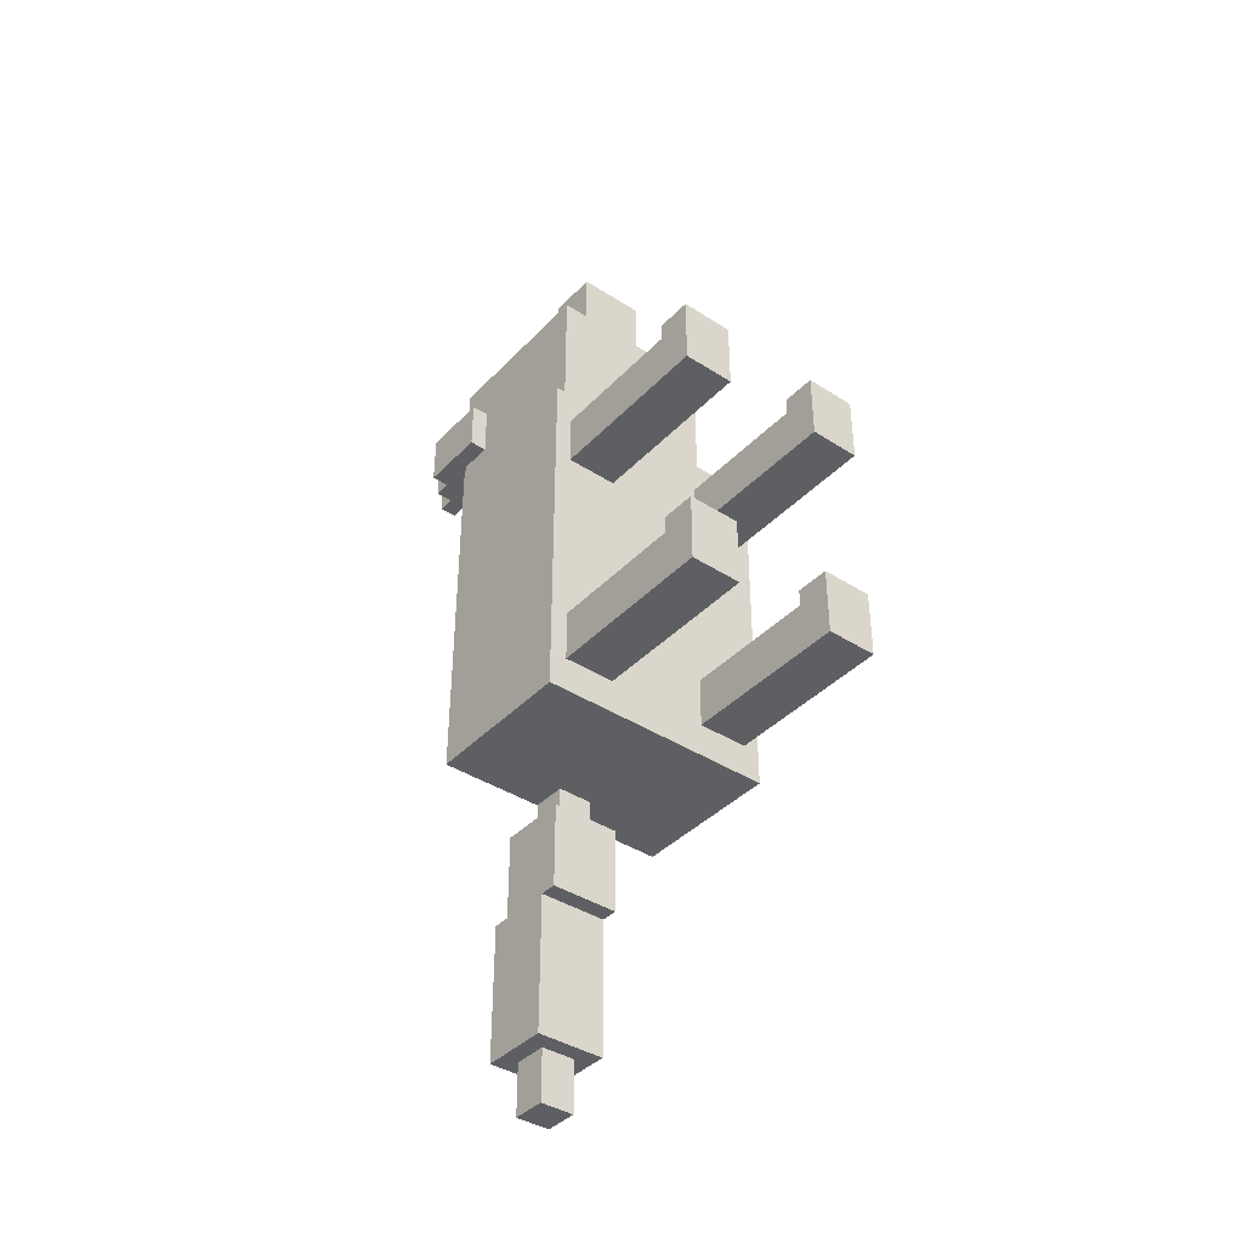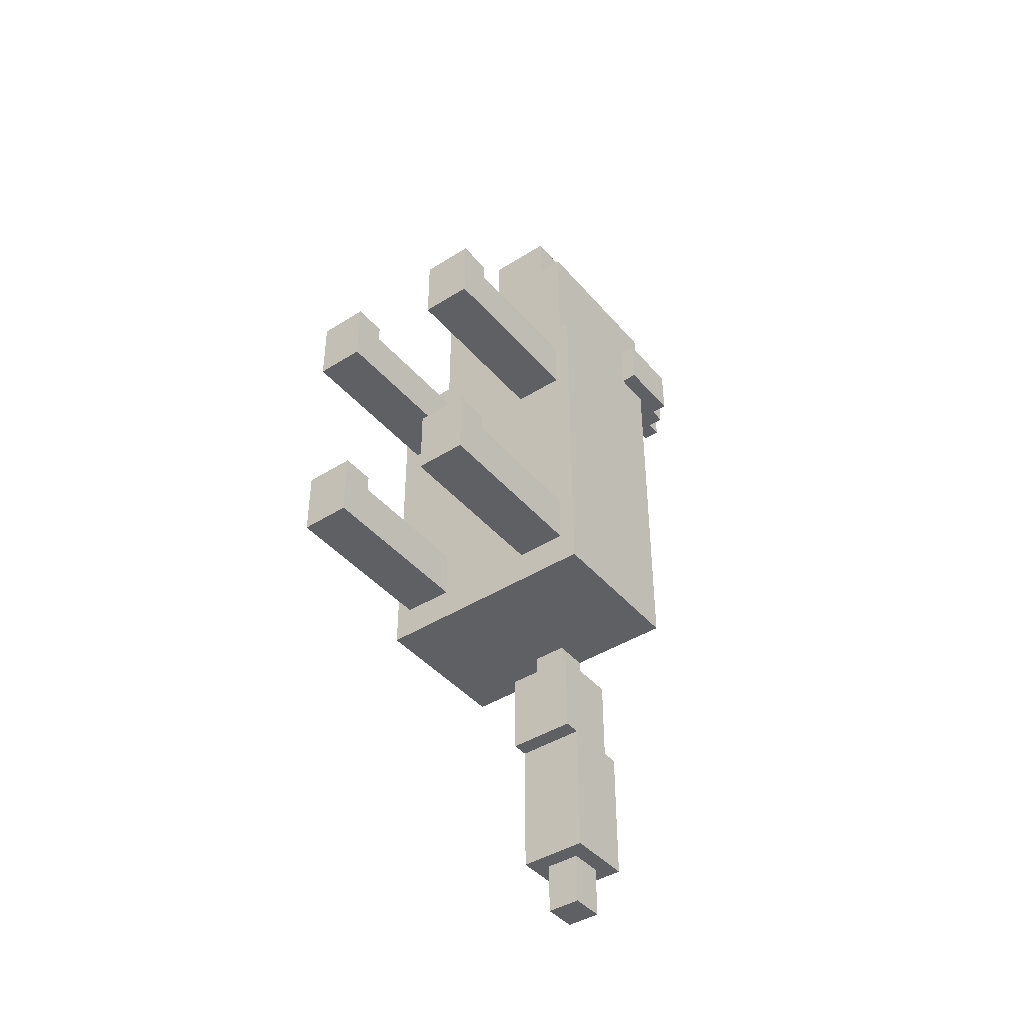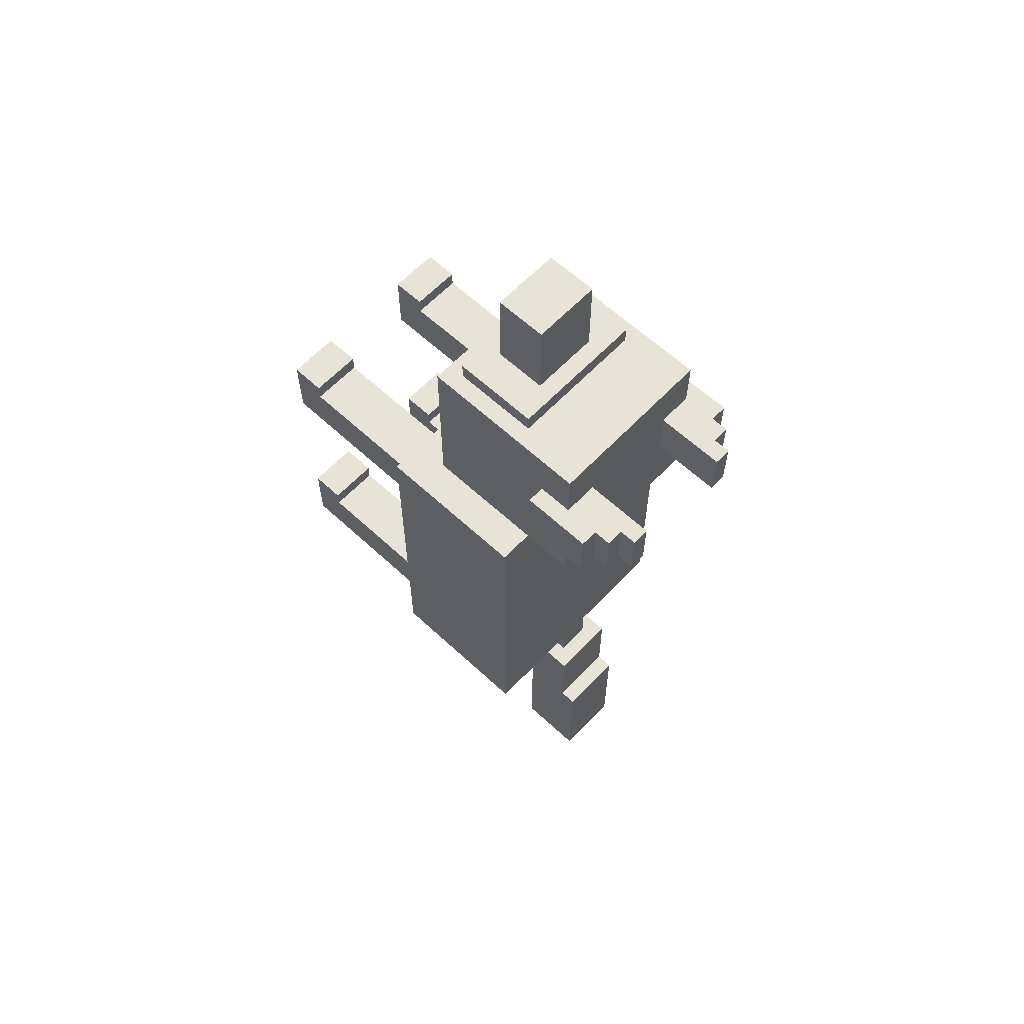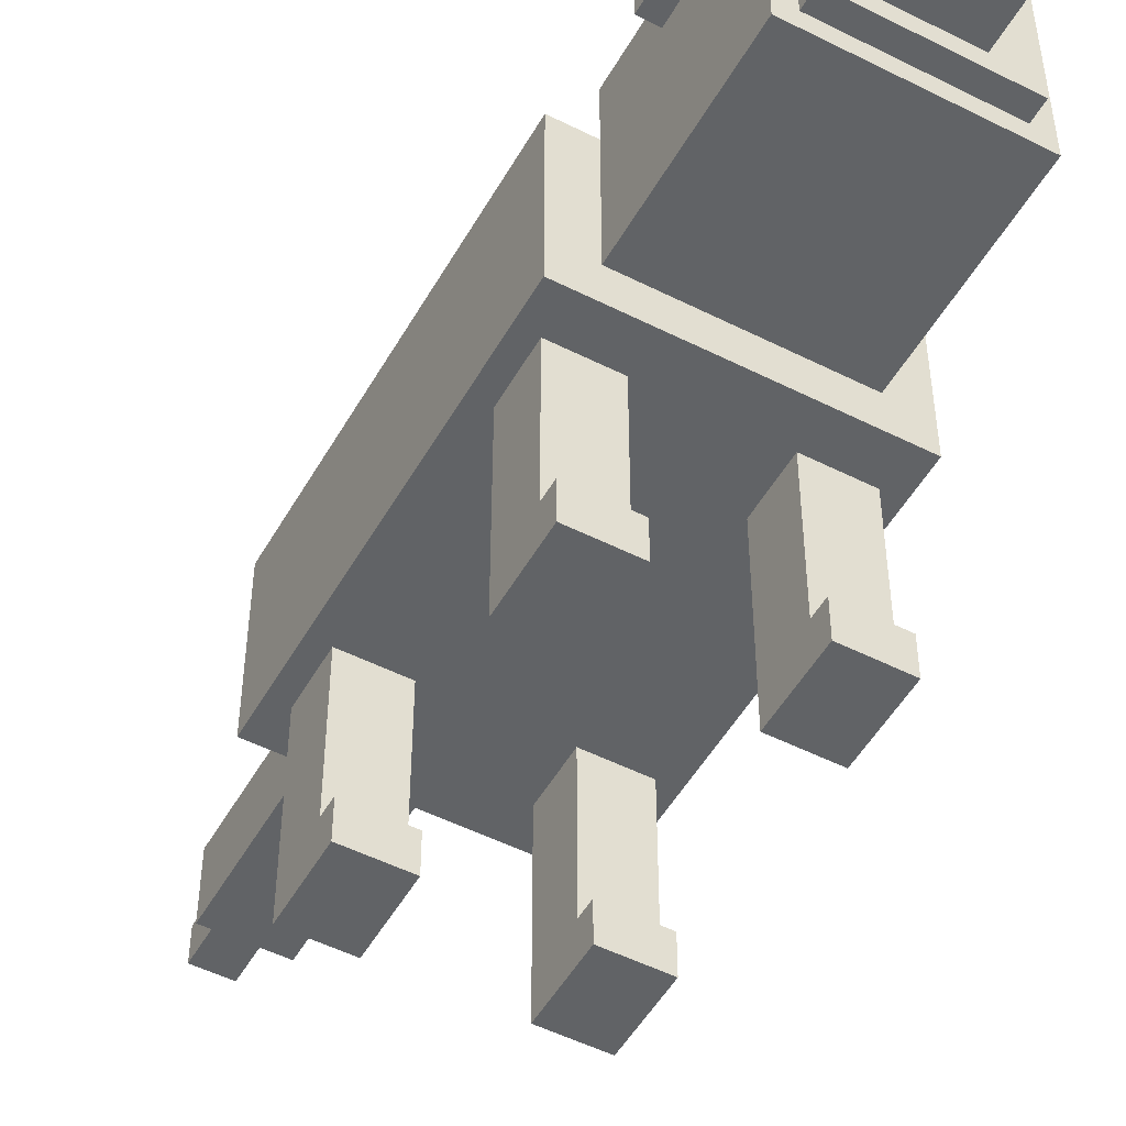
<metadata>
{"format":"obj","ext":"obj","renderer":"f3d","projection":"perspective","resolution":1024,"background":"white","views":[{"elev":-39.7,"azim":-38.6,"up":"+Z"},{"elev":-42.5,"azim":37.0,"up":"+Z"},{"elev":61.8,"azim":133.3,"up":"+Z"},{"elev":-50.8,"azim":-28.9,"up":"+Y"}]}
</metadata>
<code>
g Fox
v -7 10 13
v -7 10 -8
v -7 19 13
v -7 19 -8
v -6 0 12
v -6 0 8
v -6 0 -2
v -6 0 -6
v -6 2 12
v -6 2 11
v -6 2 -2
v -6 2 -3
v -6 6 11
v -6 6 8
v -6 7 -3
v -6 7 -6
v -6 10 11
v -6 10 8
v -6 10 -3
v -6 10 -6
v -6 20 20
v -6 20 17
v -6 24 20
v -6 24 17
v -5 12 23
v -5 12 13
v -5 14 13
v -5 15 23
v -5 15 13
v -5 19 13
v -5 20 20
v -5 20 17
v -5 22 23
v -5 22 20
v -5 22 17
v -5 22 13
v -5 24 20
v -5 24 17
v -5 25 20
v -5 25 17
v -4 13 24
v -4 13 23
v -4 15 24
v -4 15 23
v -4 18 24
v -4 18 23
v -4 25 20
v -4 25 17
v -4 26 20
v -4 26 17
v -2 14 29
v -2 14 24
v -2 15 29
v -2 15 24
v -2 16 -10
v -2 16 -15
v -2 17 29
v -2 17 24
v -2 17 -15
v -2 17 -23
v -2 19 -10
v -2 19 -23
v -2 20 -10
v -2 20 -15
v -2 21 -15
v -2 21 -23
v -1 17 -8
v -1 17 -10
v -1 18 -23
v -1 18 -26
v -1 19 -8
v -1 19 -10
v -1 19 -23
v -1 19 -26
v -1 20 -23
v -1 20 -26
v 3 0 12
v 3 0 8
v 3 0 -2
v 3 0 -6
v 3 2 12
v 3 2 11
v 3 2 -2
v 3 2 -3
v 3 6 11
v 3 6 8
v 3 7 -3
v 3 7 -6
v 3 10 11
v 3 10 8
v 3 10 -3
v 3 10 -6
v 3 22 20
v 3 22 17
v 3 24 20
v 3 24 17
v 3 26 20
v 3 26 17
v -3 0 12
v -3 0 8
v -3 0 -2
v -3 0 -6
v -3 2 12
v -3 2 11
v -3 2 -2
v -3 2 -3
v -3 6 11
v -3 6 8
v -3 7 -3
v -3 7 -6
v -3 10 11
v -3 10 8
v -3 10 -3
v -3 10 -6
v -3 22 20
v -3 22 17
v -3 24 20
v -3 24 17
v -3 26 20
v -3 26 17
v 1 17 -8
v 1 17 -10
v 1 18 -23
v 1 18 -26
v 1 19 -8
v 1 19 -10
v 1 19 -23
v 1 19 -26
v 1 20 -23
v 1 20 -26
v 2 14 29
v 2 14 24
v 2 15 29
v 2 15 24
v 2 16 -10
v 2 16 -15
v 2 17 29
v 2 17 24
v 2 17 -15
v 2 17 -23
v 2 19 -10
v 2 19 -23
v 2 20 -10
v 2 20 -15
v 2 21 -15
v 2 21 -23
v 4 13 24
v 4 13 23
v 4 15 24
v 4 15 23
v 4 18 24
v 4 18 23
v 4 25 20
v 4 25 17
v 4 26 20
v 4 26 17
v 5 12 23
v 5 12 13
v 5 14 13
v 5 15 23
v 5 15 13
v 5 19 13
v 5 20 20
v 5 20 17
v 5 22 23
v 5 22 20
v 5 22 17
v 5 22 13
v 5 24 20
v 5 24 17
v 5 25 20
v 5 25 17
v 6 0 12
v 6 0 8
v 6 0 -2
v 6 0 -6
v 6 2 12
v 6 2 11
v 6 2 -2
v 6 2 -3
v 6 6 11
v 6 6 8
v 6 7 -3
v 6 7 -6
v 6 10 11
v 6 10 8
v 6 10 -3
v 6 10 -6
v 6 20 20
v 6 20 17
v 6 24 20
v 6 24 17
v 7 10 13
v 7 10 -8
v 7 19 13
v 7 19 -8
v -2 14 29
v -2 15 29
v -2 17 29
v -1 15 29
v -1 17 29
v 1 15 29
v 1 17 29
v 2 14 29
v 2 15 29
v 2 17 29
v -4 13 24
v -4 15 24
v -4 18 24
v -2 14 24
v -2 15 24
v -2 17 24
v 2 14 24
v 2 15 24
v 2 17 24
v 4 13 24
v 4 15 24
v 4 18 24
v -5 12 23
v -5 15 23
v -5 22 23
v -4 13 23
v -4 15 23
v -4 18 23
v -3 18 23
v -3 21 23
v -2 19 23
v -2 20 23
v -1 18 23
v -1 19 23
v -1 20 23
v -1 21 23
v 1 18 23
v 1 19 23
v 1 20 23
v 1 21 23
v 2 19 23
v 2 20 23
v 3 18 23
v 3 21 23
v 4 13 23
v 4 15 23
v 4 18 23
v 5 12 23
v 5 15 23
v 5 22 23
v -6 20 20
v -6 24 20
v -5 20 20
v -5 22 20
v -5 24 20
v -5 25 20
v -4 22 20
v -4 24 20
v -4 25 20
v -4 26 20
v -3 22 20
v -3 24 20
v -3 26 20
v 3 22 20
v 3 24 20
v 3 26 20
v 4 22 20
v 4 24 20
v 4 25 20
v 4 26 20
v 5 20 20
v 5 22 20
v 5 24 20
v 5 25 20
v 6 20 20
v 6 24 20
v -7 10 13
v -7 19 13
v -6 10 13
v -6 14 13
v -5 12 13
v -5 14 13
v -5 15 13
v -5 19 13
v 5 12 13
v 5 14 13
v 5 15 13
v 5 19 13
v 6 10 13
v 6 14 13
v 7 10 13
v 7 19 13
v -6 0 12
v -6 2 12
v -3 0 12
v -3 2 12
v 3 0 12
v 3 2 12
v 6 0 12
v 6 2 12
v -6 2 11
v -6 6 11
v -6 10 11
v -3 2 11
v -3 6 11
v -3 10 11
v 3 2 11
v 3 6 11
v 3 10 11
v 6 2 11
v 6 6 11
v 6 10 11
v -6 0 -2
v -6 2 -2
v -3 0 -2
v -3 2 -2
v 3 0 -2
v 3 2 -2
v 6 0 -2
v 6 2 -2
v -6 2 -3
v -6 7 -3
v -6 10 -3
v -5 10 -3
v -3 2 -3
v -3 7 -3
v -3 10 -3
v 3 2 -3
v 3 7 -3
v 3 10 -3
v 5 10 -3
v 6 2 -3
v 6 7 -3
v 6 10 -3
v -2 16 -10
v -2 19 -10
v -2 20 -10
v -1 17 -10
v -1 19 -10
v 1 17 -10
v 1 19 -10
v 2 16 -10
v 2 19 -10
v 2 20 -10
v -2 20 -15
v -2 21 -15
v 2 20 -15
v 2 21 -15
v -6 20 17
v -6 24 17
v -5 20 17
v -5 22 17
v -5 24 17
v -5 25 17
v -4 25 17
v -4 26 17
v -3 22 17
v -3 24 17
v -3 26 17
v 3 22 17
v 3 24 17
v 3 26 17
v 4 25 17
v 4 26 17
v 5 20 17
v 5 22 17
v 5 24 17
v 5 25 17
v 6 20 17
v 6 24 17
v -5 19 13
v -5 22 13
v 5 19 13
v 5 22 13
v -6 0 8
v -6 6 8
v -6 10 8
v -5 10 8
v -3 0 8
v -3 6 8
v -3 10 8
v 3 0 8
v 3 6 8
v 3 10 8
v 5 10 8
v 6 0 8
v 6 6 8
v 6 10 8
v -6 0 -6
v -6 7 -6
v -6 10 -6
v -5 10 -6
v -3 0 -6
v -3 7 -6
v -3 10 -6
v 3 0 -6
v 3 7 -6
v 3 10 -6
v 5 10 -6
v 6 0 -6
v 6 7 -6
v 6 10 -6
v -7 10 -8
v -7 19 -8
v -6 10 -8
v -6 15 -8
v -5 15 -8
v -5 16 -8
v -4 16 -8
v -4 17 -8
v -3 17 -8
v -3 19 -8
v -1 17 -8
v -1 19 -8
v 1 17 -8
v 1 19 -8
v 3 17 -8
v 3 19 -8
v 4 16 -8
v 4 17 -8
v 5 15 -8
v 5 16 -8
v 6 10 -8
v 6 15 -8
v 7 10 -8
v 7 19 -8
v -2 16 -15
v -2 17 -15
v 2 16 -15
v 2 17 -15
v -2 17 -23
v -2 19 -23
v -2 21 -23
v -1 18 -23
v -1 19 -23
v -1 20 -23
v 1 18 -23
v 1 19 -23
v 1 20 -23
v 2 17 -23
v 2 19 -23
v 2 21 -23
v -1 18 -26
v -1 19 -26
v -1 20 -26
v 1 18 -26
v 1 19 -26
v 1 20 -26
v -6 0 12
v -3 0 12
v 3 0 12
v 6 0 12
v -6 0 8
v -3 0 8
v 3 0 8
v 6 0 8
v -6 0 -2
v -3 0 -2
v 3 0 -2
v 6 0 -2
v -6 0 -6
v -3 0 -6
v 3 0 -6
v 6 0 -6
v -7 10 13
v -6 10 13
v 6 10 13
v 7 10 13
v -6 10 11
v -3 10 11
v 3 10 11
v 6 10 11
v -6 10 8
v -5 10 8
v -3 10 8
v 3 10 8
v 5 10 8
v 6 10 8
v -6 10 6
v -5 10 6
v 5 10 6
v 6 10 6
v -6 10 -2
v -5 10 -2
v 5 10 -2
v 6 10 -2
v -6 10 -3
v -5 10 -3
v -3 10 -3
v 3 10 -3
v 5 10 -3
v 6 10 -3
v -6 10 -6
v -5 10 -6
v -3 10 -6
v 3 10 -6
v 5 10 -6
v 6 10 -6
v -6 10 -7
v -5 10 -7
v 5 10 -7
v 6 10 -7
v -7 10 -8
v -6 10 -8
v 6 10 -8
v 7 10 -8
v -5 12 23
v 5 12 23
v -5 12 13
v 5 12 13
v -4 13 24
v 4 13 24
v -4 13 23
v 4 13 23
v -2 14 29
v 2 14 29
v -2 14 24
v 2 14 24
v -2 16 -10
v 2 16 -10
v -2 16 -15
v 2 16 -15
v -1 17 -8
v 1 17 -8
v -1 17 -10
v 1 17 -10
v -2 17 -15
v 2 17 -15
v -2 17 -23
v 2 17 -23
v -1 18 -23
v 1 18 -23
v -1 18 -26
v 1 18 -26
v -6 20 20
v -5 20 20
v 5 20 20
v 6 20 20
v -6 20 17
v -5 20 17
v 5 20 17
v 6 20 17
v -6 2 12
v -3 2 12
v 3 2 12
v 6 2 12
v -6 2 11
v -3 2 11
v 3 2 11
v 6 2 11
v -6 2 -2
v -3 2 -2
v 3 2 -2
v 6 2 -2
v -6 2 -3
v -3 2 -3
v 3 2 -3
v 6 2 -3
v -2 17 29
v -1 17 29
v 1 17 29
v 2 17 29
v -1 17 28
v 1 17 28
v -2 17 24
v 2 17 24
v -4 18 24
v 4 18 24
v -4 18 23
v -3 18 23
v -1 18 23
v 1 18 23
v 3 18 23
v 4 18 23
v -7 19 13
v -5 19 13
v 5 19 13
v 7 19 13
v -3 19 -7
v 3 19 -7
v -7 19 -8
v -3 19 -8
v -1 19 -8
v 1 19 -8
v 3 19 -8
v 7 19 -8
v -1 19 -10
v 1 19 -10
v -2 20 -10
v 2 20 -10
v -2 20 -15
v 2 20 -15
v -1 20 -23
v 1 20 -23
v -1 20 -26
v 1 20 -26
v -2 21 -15
v 2 21 -15
v -2 21 -23
v 2 21 -23
v -5 22 23
v 5 22 23
v -5 22 20
v -4 22 20
v -3 22 20
v 3 22 20
v 4 22 20
v 5 22 20
v -5 22 17
v -3 22 17
v 3 22 17
v 5 22 17
v -5 22 13
v 5 22 13
v -6 24 20
v -5 24 20
v 5 24 20
v 6 24 20
v -6 24 17
v -5 24 17
v 5 24 17
v 6 24 17
v -5 25 20
v -4 25 20
v 4 25 20
v 5 25 20
v -5 25 17
v -4 25 17
v 4 25 17
v 5 25 17
v -4 26 20
v -3 26 20
v 3 26 20
v 4 26 20
v -4 26 17
v -3 26 17
v 3 26 17
v 4 26 17
f 3 2 1
f 4 2 3
f 9 6 5
f 10 6 9
f 11 8 7
f 12 8 11
f 13 6 10
f 14 6 13
f 15 8 12
f 16 8 15
f 17 14 13
f 18 14 17
f 19 16 15
f 20 16 19
f 23 22 21
f 24 22 23
f 27 26 25
f 28 27 25
f 29 27 28
f 30 29 28
f 31 30 28
f 32 30 31
f 33 31 28
f 34 31 33
f 35 30 32
f 36 30 35
f 39 38 37
f 40 38 39
f 43 42 41
f 44 42 43
f 45 44 43
f 46 44 45
f 49 48 47
f 50 48 49
f 53 52 51
f 54 52 53
f 57 54 53
f 58 54 57
f 59 56 55
f 61 60 59
f 61 59 55
f 62 60 61
f 63 62 61
f 64 62 63
f 65 62 64
f 66 62 65
f 71 68 67
f 72 68 71
f 73 70 69
f 74 70 73
f 75 74 73
f 76 74 75
f 81 78 77
f 82 78 81
f 83 80 79
f 84 80 83
f 85 78 82
f 86 78 85
f 87 80 84
f 88 80 87
f 89 86 85
f 90 86 89
f 91 88 87
f 92 88 91
f 95 94 93
f 96 94 95
f 97 96 95
f 98 96 97
f 99 100 103
f 103 100 104
f 101 102 105
f 105 102 106
f 104 100 107
f 107 100 108
f 106 102 109
f 109 102 110
f 107 108 111
f 111 108 112
f 109 110 113
f 113 110 114
f 115 116 117
f 117 116 118
f 117 118 119
f 119 118 120
f 121 122 125
f 125 122 126
f 123 124 127
f 127 124 128
f 127 128 129
f 129 128 130
f 131 132 133
f 133 132 134
f 133 134 137
f 137 134 138
f 135 136 139
f 139 140 141
f 135 139 141
f 141 140 142
f 141 142 143
f 143 142 144
f 144 142 145
f 145 142 146
f 147 148 149
f 149 148 150
f 149 150 151
f 151 150 152
f 153 154 155
f 155 154 156
f 157 158 159
f 157 159 160
f 160 159 161
f 160 161 162
f 160 162 163
f 163 162 164
f 160 163 165
f 165 163 166
f 164 162 167
f 167 162 168
f 169 170 171
f 171 170 172
f 173 174 177
f 177 174 178
f 175 176 179
f 179 176 180
f 178 174 181
f 181 174 182
f 180 176 183
f 183 176 184
f 181 182 185
f 185 182 186
f 183 184 187
f 187 184 188
f 189 190 191
f 191 190 192
f 193 194 195
f 195 194 196
f 200 198 197
f 200 199 198
f 201 199 200
f 202 200 197
f 202 201 200
f 203 201 202
f 204 202 197
f 205 203 202
f 205 202 204
f 206 203 205
f 210 208 207
f 211 209 208
f 211 208 210
f 212 209 211
f 213 210 207
f 215 209 212
f 216 214 213
f 216 213 207
f 217 215 214
f 217 214 216
f 218 209 215
f 218 215 217
f 222 220 219
f 223 221 220
f 223 220 222
f 224 221 223
f 225 221 224
f 226 221 225
f 227 226 225
f 228 226 227
f 229 227 225
f 230 228 227
f 230 227 229
f 231 226 228
f 231 228 230
f 232 221 226
f 232 226 231
f 233 231 230
f 233 230 229
f 233 232 231
f 234 232 233
f 235 232 234
f 236 221 232
f 236 232 235
f 237 235 234
f 237 234 233
f 238 236 235
f 238 235 237
f 239 237 233
f 239 238 237
f 240 221 236
f 240 238 239
f 240 236 238
f 241 222 219
f 243 240 239
f 244 242 241
f 244 241 219
f 245 243 242
f 245 242 244
f 246 221 240
f 246 243 245
f 246 240 243
f 249 248 247
f 250 248 249
f 251 248 250
f 253 252 251
f 253 251 250
f 254 252 253
f 255 252 254
f 257 254 253
f 258 256 255
f 258 254 257
f 258 255 254
f 259 256 258
f 263 261 260
f 264 262 261
f 264 261 263
f 265 262 264
f 266 262 265
f 268 264 263
f 268 265 264
f 269 265 268
f 270 265 269
f 271 268 267
f 271 269 268
f 272 269 271
f 275 274 273
f 276 274 275
f 277 276 275
f 278 274 276
f 278 276 277
f 279 274 278
f 280 274 279
f 281 277 275
f 285 281 275
f 285 282 281
f 286 284 283
f 286 282 285
f 286 283 282
f 287 286 285
f 288 284 286
f 288 286 287
f 291 290 289
f 292 290 291
f 295 294 293
f 296 294 295
f 300 298 297
f 301 299 298
f 301 298 300
f 302 299 301
f 306 304 303
f 307 305 304
f 307 304 306
f 308 305 307
f 311 310 309
f 312 310 311
f 315 314 313
f 316 314 315
f 320 319 318
f 321 318 317
f 322 320 318
f 322 318 321
f 323 320 322
f 327 326 325
f 328 325 324
f 329 327 325
f 329 325 328
f 330 327 329
f 334 332 331
f 335 333 332
f 335 332 334
f 336 334 331
f 337 333 335
f 338 336 331
f 338 337 336
f 339 333 337
f 339 337 338
f 340 333 339
f 343 342 341
f 344 342 343
f 345 346 347
f 347 346 348
f 348 346 349
f 349 350 351
f 348 349 353
f 351 352 354
f 353 349 354
f 349 351 354
f 354 352 355
f 357 358 359
f 359 358 360
f 356 357 362
f 357 359 363
f 362 357 363
f 363 359 364
f 361 362 365
f 362 363 365
f 365 363 366
f 367 368 369
f 369 368 370
f 372 373 374
f 371 372 375
f 372 374 376
f 375 372 376
f 376 374 377
f 379 380 381
f 378 379 382
f 379 381 383
f 382 379 383
f 383 381 384
f 386 387 388
f 385 386 389
f 386 388 390
f 389 386 390
f 390 388 391
f 393 394 395
f 392 393 396
f 393 395 397
f 396 393 397
f 397 395 398
f 399 400 401
f 401 400 402
f 401 402 403
f 402 400 403
f 403 400 404
f 403 404 405
f 404 400 405
f 405 400 406
f 405 406 407
f 406 400 407
f 407 400 408
f 405 407 409
f 407 408 409
f 409 408 410
f 405 409 411
f 405 411 413
f 411 412 413
f 413 412 414
f 403 405 415
f 405 413 415
f 413 414 416
f 415 413 416
f 401 403 417
f 403 415 417
f 415 416 418
f 417 415 418
f 401 417 419
f 417 418 420
f 419 417 420
f 419 420 421
f 416 414 422
f 421 420 422
f 418 416 422
f 420 418 422
f 423 424 425
f 425 424 426
f 427 428 430
f 428 429 431
f 430 428 431
f 431 429 432
f 427 430 433
f 432 429 435
f 433 434 436
f 427 433 436
f 434 435 437
f 436 434 437
f 435 429 438
f 437 435 438
f 439 440 442
f 440 441 443
f 442 440 443
f 443 441 444
f 449 446 445
f 450 446 449
f 451 448 447
f 452 448 451
f 457 454 453
f 458 454 457
f 459 456 455
f 460 456 459
f 465 462 461
f 465 463 462
f 466 463 465
f 467 463 466
f 468 464 463
f 468 463 467
f 469 465 461
f 471 467 466
f 472 467 471
f 474 464 468
f 475 470 469
f 475 469 461
f 476 473 472
f 476 470 475
f 476 471 470
f 476 472 471
f 477 474 473
f 477 473 476
f 478 464 474
f 478 474 477
f 479 476 475
f 479 475 461
f 479 478 477
f 479 477 476
f 480 478 479
f 481 478 480
f 482 464 478
f 482 478 481
f 483 479 461
f 483 480 479
f 484 481 480
f 484 480 483
f 485 481 484
f 486 481 485
f 487 482 481
f 487 481 486
f 488 464 482
f 488 482 487
f 489 483 461
f 491 486 485
f 492 486 491
f 494 464 488
f 495 490 489
f 495 489 461
f 496 493 492
f 496 490 495
f 496 491 490
f 496 492 491
f 497 494 493
f 497 493 496
f 498 464 494
f 498 494 497
f 499 495 461
f 500 496 495
f 500 495 499
f 500 497 496
f 500 498 497
f 501 464 498
f 501 498 500
f 502 464 501
f 505 504 503
f 506 504 505
f 509 508 507
f 510 508 509
f 513 512 511
f 514 512 513
f 517 516 515
f 518 516 517
f 521 520 519
f 522 520 521
f 525 524 523
f 526 524 525
f 529 528 527
f 530 528 529
f 535 532 531
f 536 532 535
f 537 534 533
f 538 534 537
f 539 540 543
f 543 540 544
f 541 542 545
f 545 542 546
f 547 548 551
f 551 548 552
f 549 550 553
f 553 550 554
f 555 556 559
f 556 557 559
f 557 558 560
f 559 557 560
f 555 559 561
f 559 560 561
f 560 558 562
f 561 560 562
f 563 564 565
f 565 564 566
f 566 564 567
f 567 564 568
f 568 564 569
f 569 564 570
f 571 572 575
f 573 574 575
f 572 573 575
f 575 574 576
f 571 575 577
f 575 576 578
f 577 575 578
f 578 576 579
f 579 576 580
f 576 574 581
f 580 576 581
f 581 574 582
f 579 580 583
f 583 580 584
f 585 586 587
f 587 586 588
f 589 590 591
f 591 590 592
f 593 594 595
f 595 594 596
f 597 598 599
f 599 598 600
f 600 598 601
f 601 598 602
f 602 598 603
f 603 598 604
f 601 602 606
f 606 602 607
f 605 606 609
f 607 608 609
f 606 607 609
f 609 608 610
f 611 612 615
f 615 612 616
f 613 614 617
f 617 614 618
f 619 620 623
f 623 620 624
f 621 622 625
f 625 622 626
f 627 628 631
f 631 628 632
f 629 630 633
f 633 630 634

</code>
